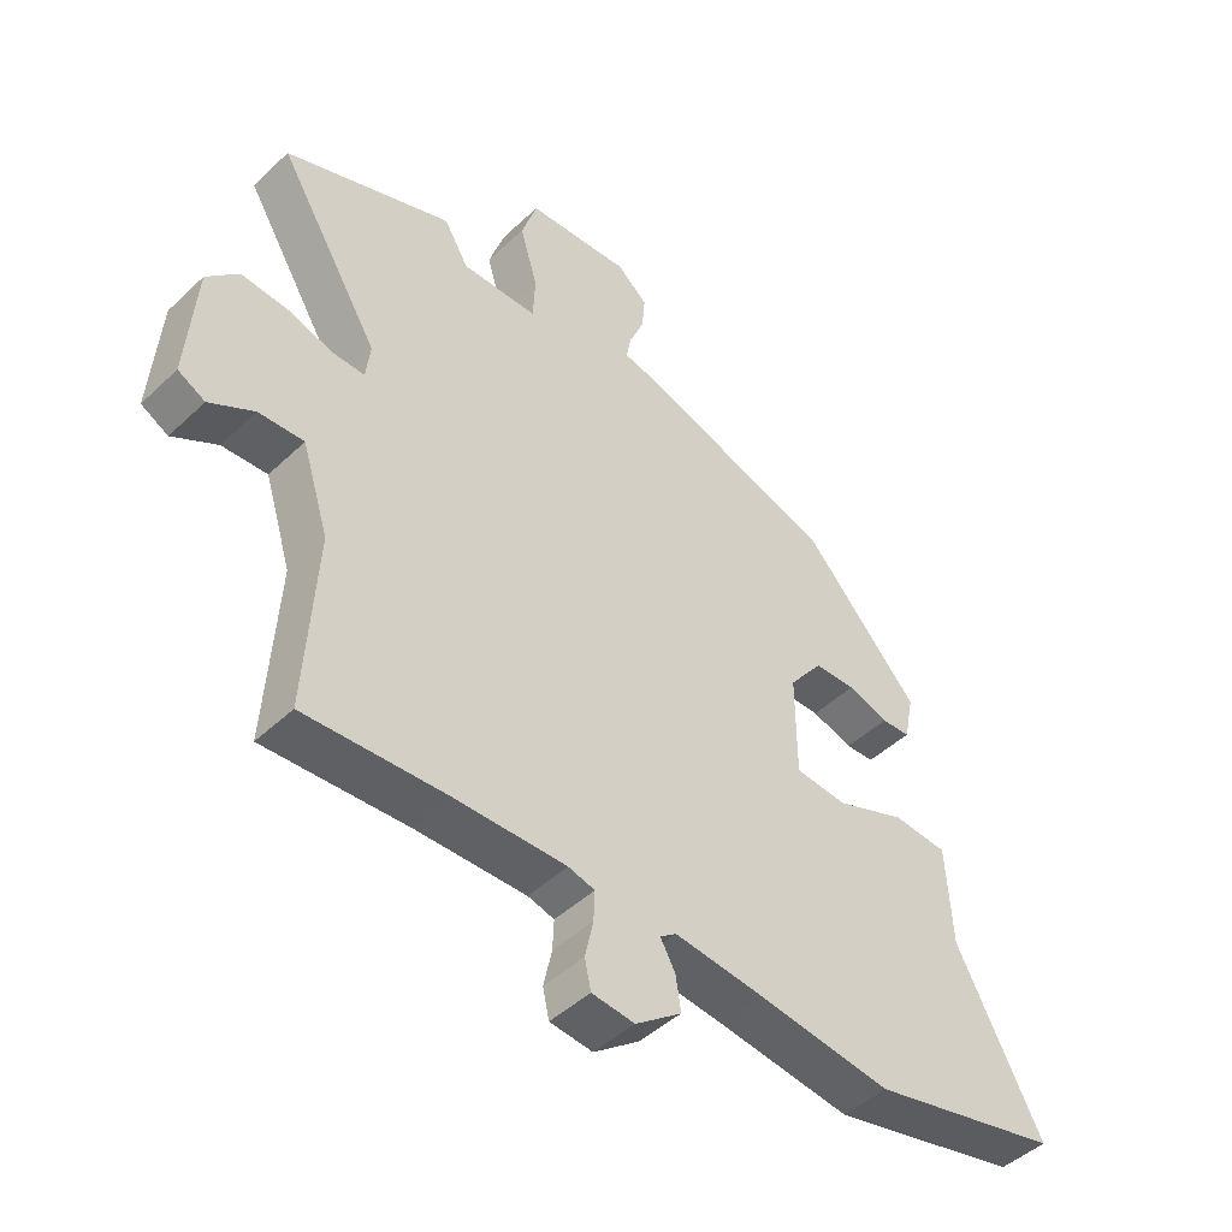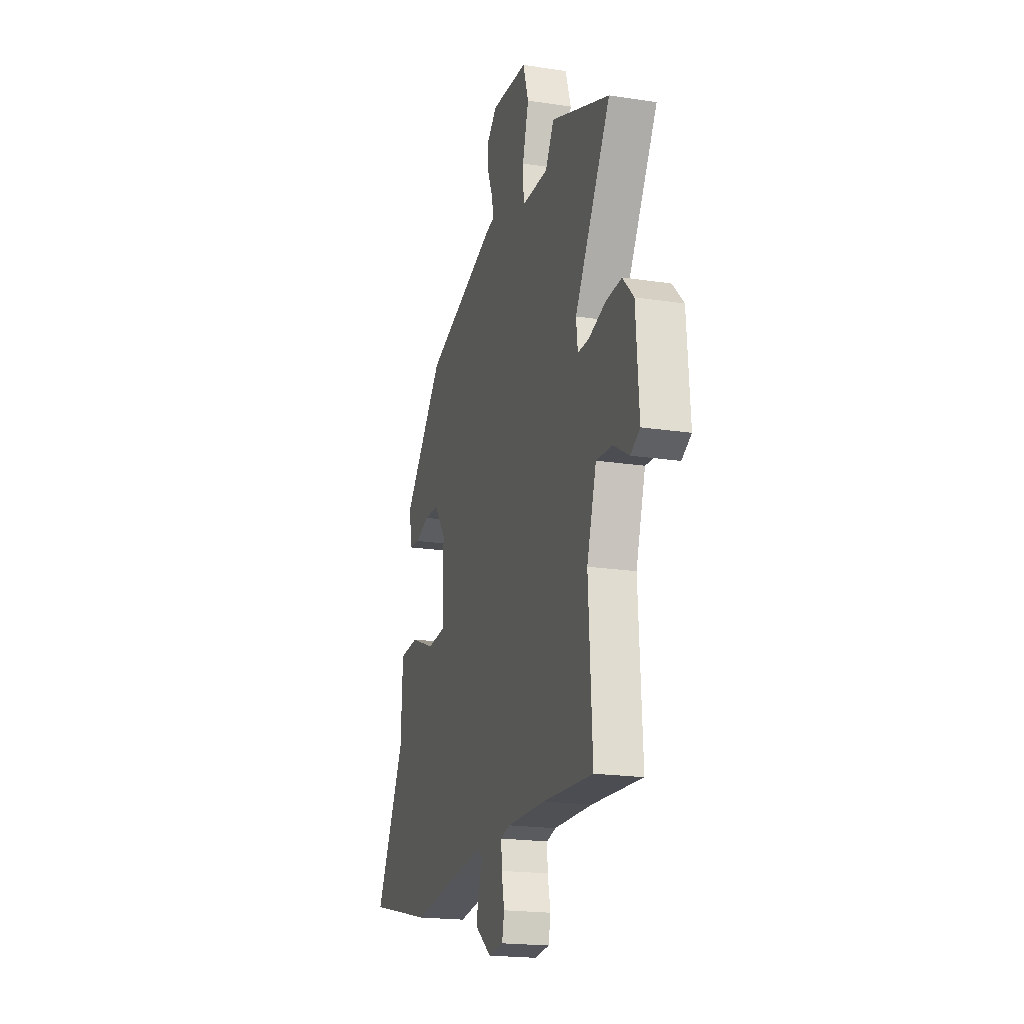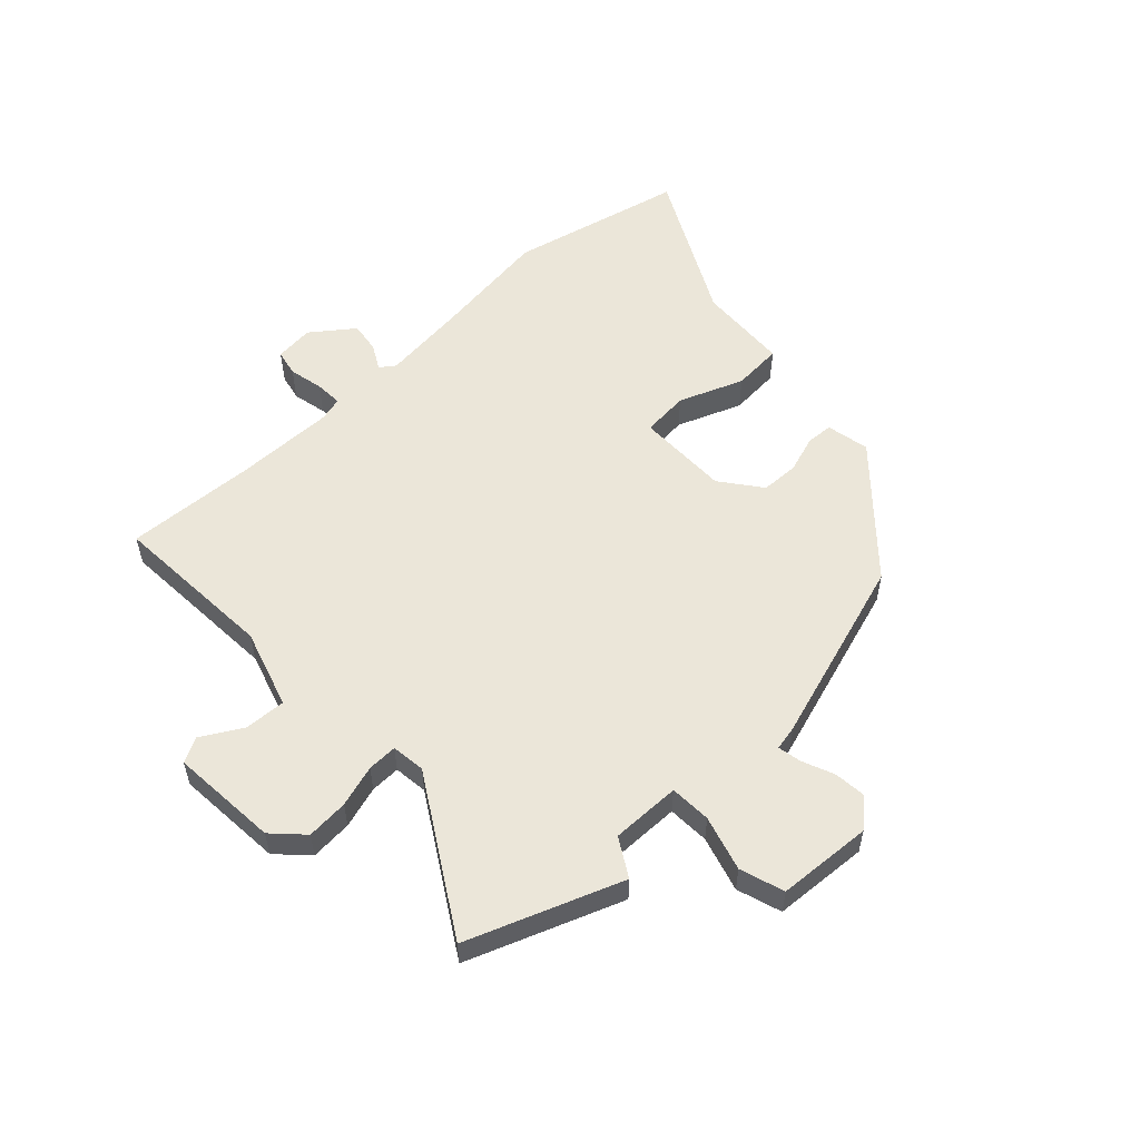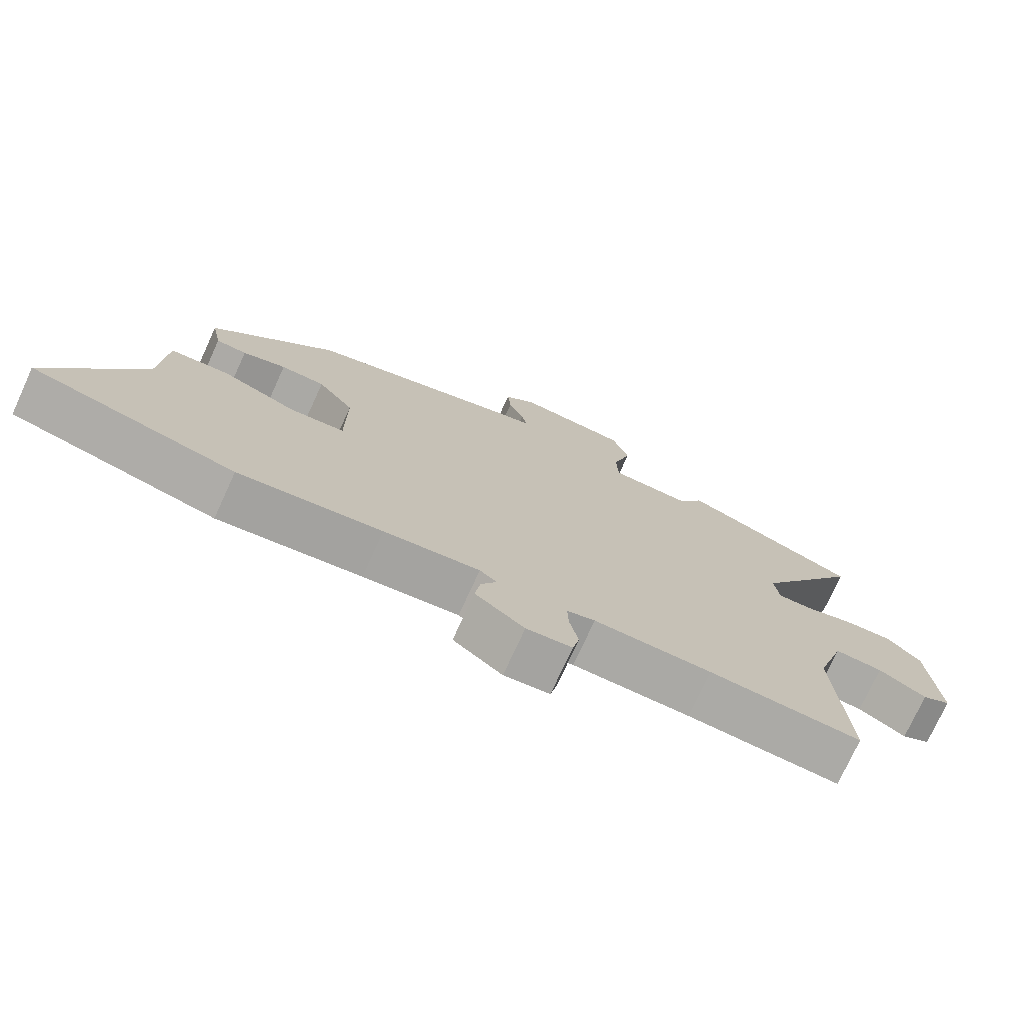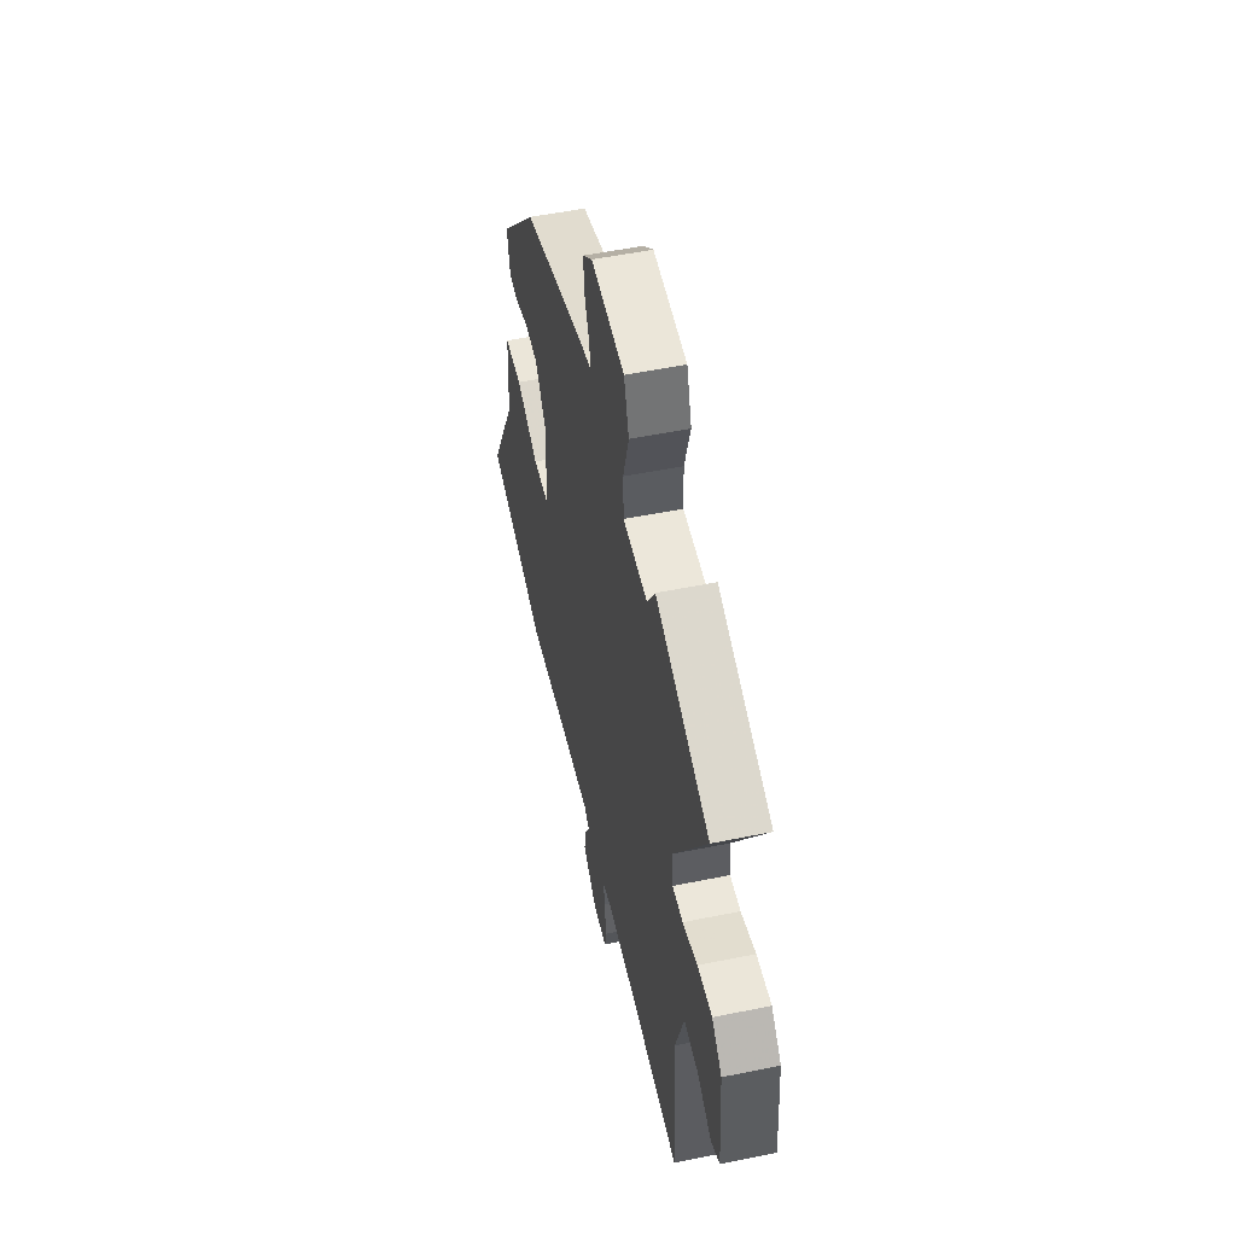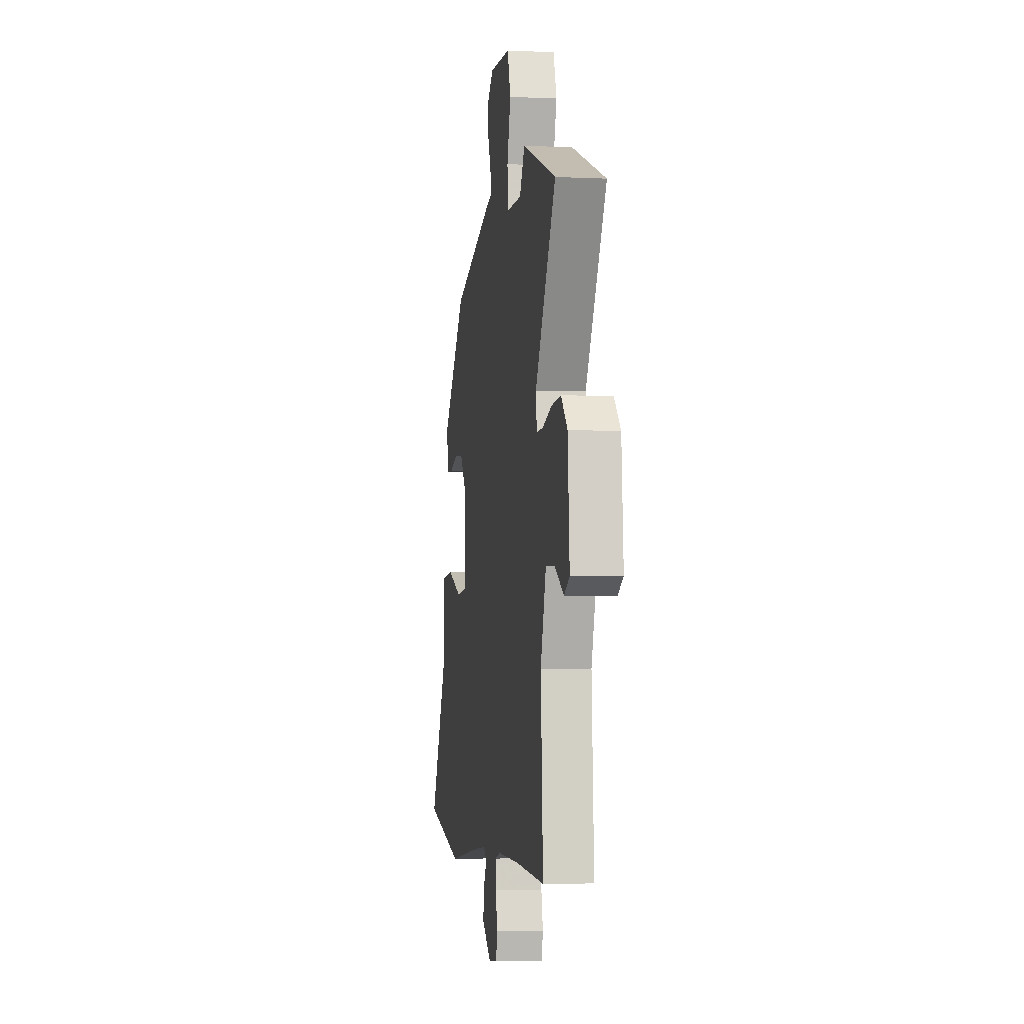
<metadata>
{"format":"obj","ext":"obj","renderer":"f3d","projection":"perspective","resolution":1024,"background":"white","views":[{"elev":-46.4,"azim":-43.1,"up":"+Z"},{"elev":-19.5,"azim":-105.9,"up":"+Z"},{"elev":55.3,"azim":-43.4,"up":"+Y"},{"elev":-75.0,"azim":155.4,"up":"+Z"},{"elev":52.7,"azim":-102.4,"up":"+Z"},{"elev":-4.2,"azim":-98.6,"up":"+Z"}]}
</metadata>
<code>
v -0.668 0.07 0.436
v -0.402 0.07 0.537
v -0.363 0.07 0.471
v -0.242 0.07 0.473
v -0.239 0.07 0.545
v -0.267 0.07 0.641
v -0.242 0.07 0.718
v -0.077 0.07 0.729
v -0.029 0.07 0.687
v -0.034 0.07 0.631
v -0.057 0.07 0.575
v -0.065 0.07 0.534
v -0.022 0.07 0.525
v 0.303 0.07 0.423
v 0.489 0.07 0.219
v 0.474 0.07 0.144
v 0.428 0.07 0.141
v 0.363 0.07 0.162
v 0.297 0.07 0.16
v 0.243 0.07 0.089
v 0.244 0.07 -0.073
v 0.326 0.07 -0.08
v 0.438 0.07 -0.036
v 0.525 0.07 -0.042
v 0.534 0.07 -0.201
v 0.669 0.07 -0.46
v 0.366 0.07 -0.531
v 0.153 0.07 -0.504
v 0.011 0.07 -0.489
v -0.015 0.07 -0.508
v 0.009 0.07 -0.551
v 0.017 0.07 -0.605
v -0.056 0.07 -0.66
v -0.124 0.07 -0.653
v -0.134 0.07 -0.607
v -0.121 0.07 -0.547
v -0.119 0.07 -0.499
v -0.161 0.07 -0.488
v -0.336 0.07 -0.491
v -0.563 0.07 -0.504
v -0.546 0.07 -0.215
v -0.589 0.07 -0.078
v -0.661 0.07 -0.082
v -0.732 0.07 -0.123
v -0.775 0.07 -0.1
v -0.761 0.07 0.088
v -0.711 0.07 0.139
v -0.638 0.07 0.134
v -0.565 0.07 0.112
v -0.513 0.07 0.111
v -0.506 0.07 0.17
v -0.668 0 0.436
v -0.402 0 0.537
v -0.363 0 0.471
v -0.242 0 0.473
v -0.239 0 0.545
v -0.267 0 0.641
v -0.242 0 0.718
v -0.077 0 0.729
v -0.029 0 0.687
v -0.034 0 0.631
v -0.057 0 0.575
v -0.065 0 0.534
v -0.022 0 0.525
v 0.303 0 0.423
v 0.489 0 0.219
v 0.474 0 0.144
v 0.428 0 0.141
v 0.363 0 0.162
v 0.297 0 0.16
v 0.243 0 0.089
v 0.244 0 -0.073
v 0.326 0 -0.08
v 0.438 0 -0.036
v 0.525 0 -0.042
v 0.534 0 -0.201
v 0.669 0 -0.46
v 0.366 0 -0.531
v 0.153 0 -0.504
v 0.011 0 -0.489
v -0.015 0 -0.508
v 0.009 0 -0.551
v 0.017 0 -0.605
v -0.056 0 -0.66
v -0.124 0 -0.653
v -0.134 0 -0.607
v -0.121 0 -0.547
v -0.119 0 -0.499
v -0.161 0 -0.488
v -0.336 0 -0.491
v -0.563 0 -0.504
v -0.546 0 -0.215
v -0.589 0 -0.078
v -0.661 0 -0.082
v -0.732 0 -0.123
v -0.775 0 -0.1
v -0.761 0 0.088
v -0.711 0 0.139
v -0.638 0 0.134
v -0.565 0 0.112
v -0.513 0 0.111
v -0.506 0 0.17
f 46 47 48 49
f 46 49 50
f 43 44 45 46
f 42 43 46 50
f 41 42 50
f 39 40 41 50
f 38 39 50 51
f 33 34 35 36
f 33 36 37
f 30 31 32 33
f 30 33 37
f 29 30 37 38
f 25 26 27 28
f 25 28 29
f 22 23 24 25
f 21 22 25 29
f 20 21 29 38
f 15 16 17 18
f 15 18 19
f 12 13 14 15
f 12 15 19
f 8 9 10 11
f 8 11 12
f 5 6 7 8
f 4 5 8 12
f 51 1 2 3
f 20 38 51 3
f 4 12 19 20
f 3 4 20
f 100 99 98 97
f 101 100 97
f 97 96 95 94
f 101 97 94 93
f 101 93 92
f 101 92 91 90
f 102 101 90 89
f 87 86 85 84
f 88 87 84
f 84 83 82 81
f 88 84 81
f 89 88 81 80
f 79 78 77 76
f 80 79 76
f 76 75 74 73
f 80 76 73 72
f 89 80 72 71
f 69 68 67 66
f 70 69 66
f 66 65 64 63
f 70 66 63
f 62 61 60 59
f 63 62 59
f 59 58 57 56
f 63 59 56 55
f 54 53 52 102
f 54 102 89 71
f 71 70 63 55
f 71 55 54
f 1 52 53 2
f 2 53 54 3
f 3 54 55 4
f 4 55 56 5
f 5 56 57 6
f 6 57 58 7
f 7 58 59 8
f 8 59 60 9
f 9 60 61 10
f 10 61 62 11
f 11 62 63 12
f 12 63 64 13
f 13 64 65 14
f 14 65 66 15
f 15 66 67 16
f 16 67 68 17
f 17 68 69 18
f 18 69 70 19
f 19 70 71 20
f 20 71 72 21
f 21 72 73 22
f 22 73 74 23
f 23 74 75 24
f 24 75 76 25
f 25 76 77 26
f 26 77 78 27
f 27 78 79 28
f 28 79 80 29
f 29 80 81 30
f 30 81 82 31
f 31 82 83 32
f 32 83 84 33
f 33 84 85 34
f 34 85 86 35
f 35 86 87 36
f 36 87 88 37
f 37 88 89 38
f 38 89 90 39
f 39 90 91 40
f 40 91 92 41
f 41 92 93 42
f 42 93 94 43
f 43 94 95 44
f 44 95 96 45
f 45 96 97 46
f 46 97 98 47
f 47 98 99 48
f 48 99 100 49
f 49 100 101 50
f 50 101 102 51
f 51 102 52 1

</code>
